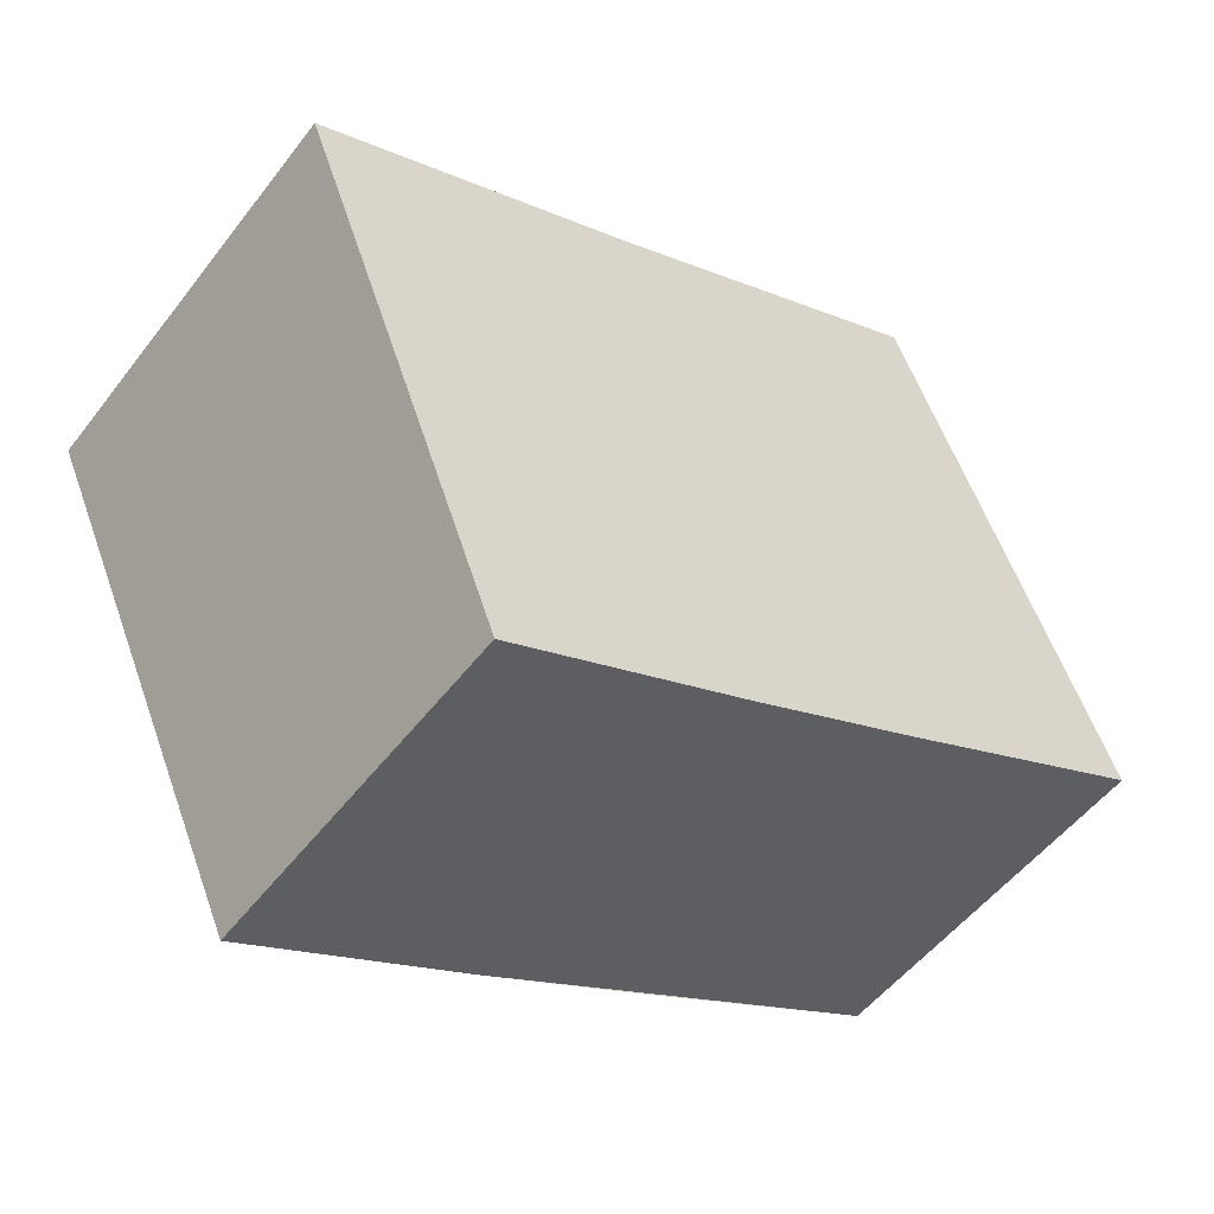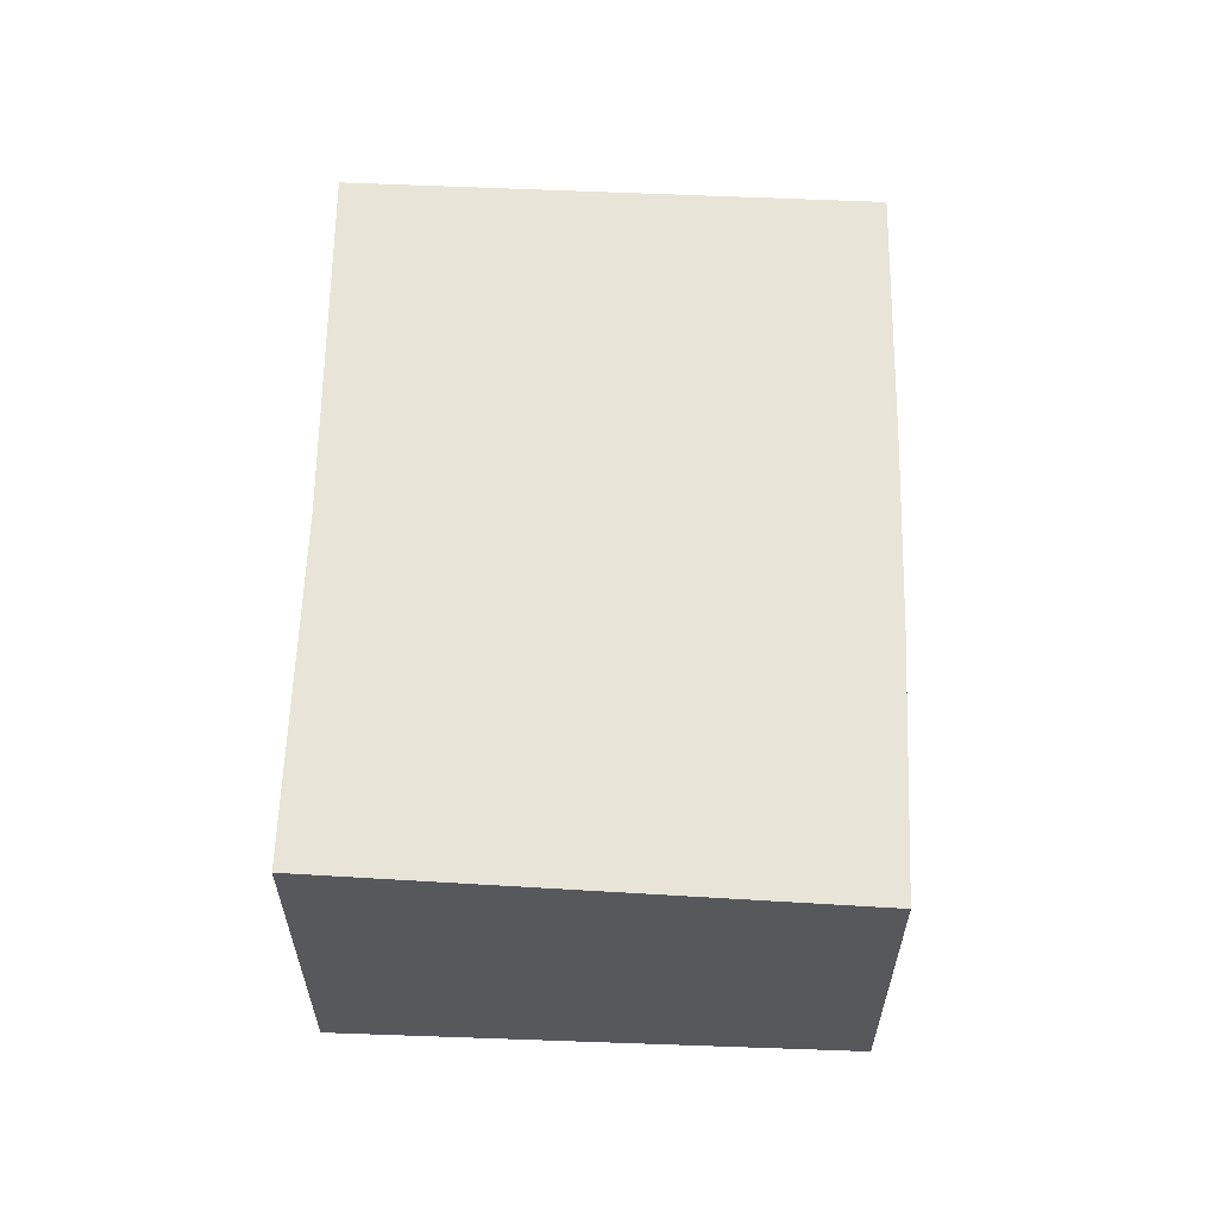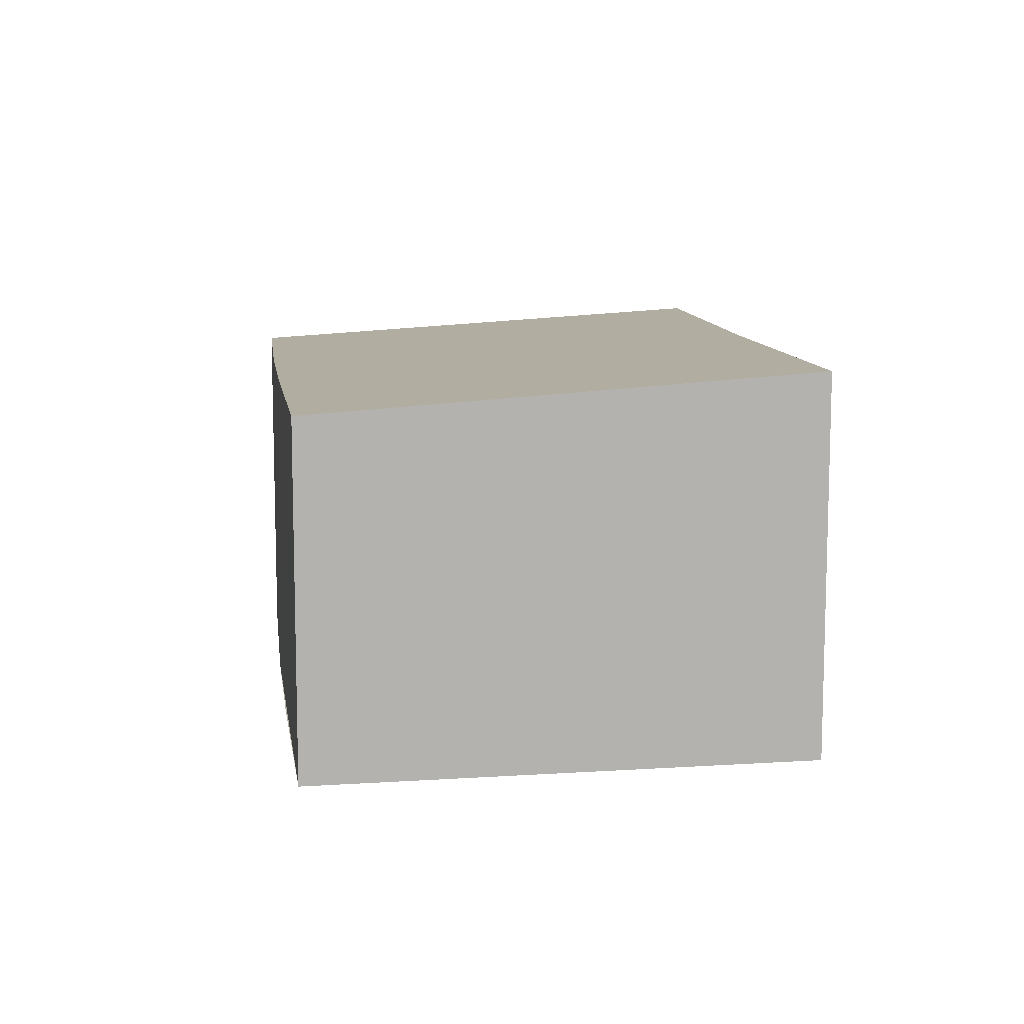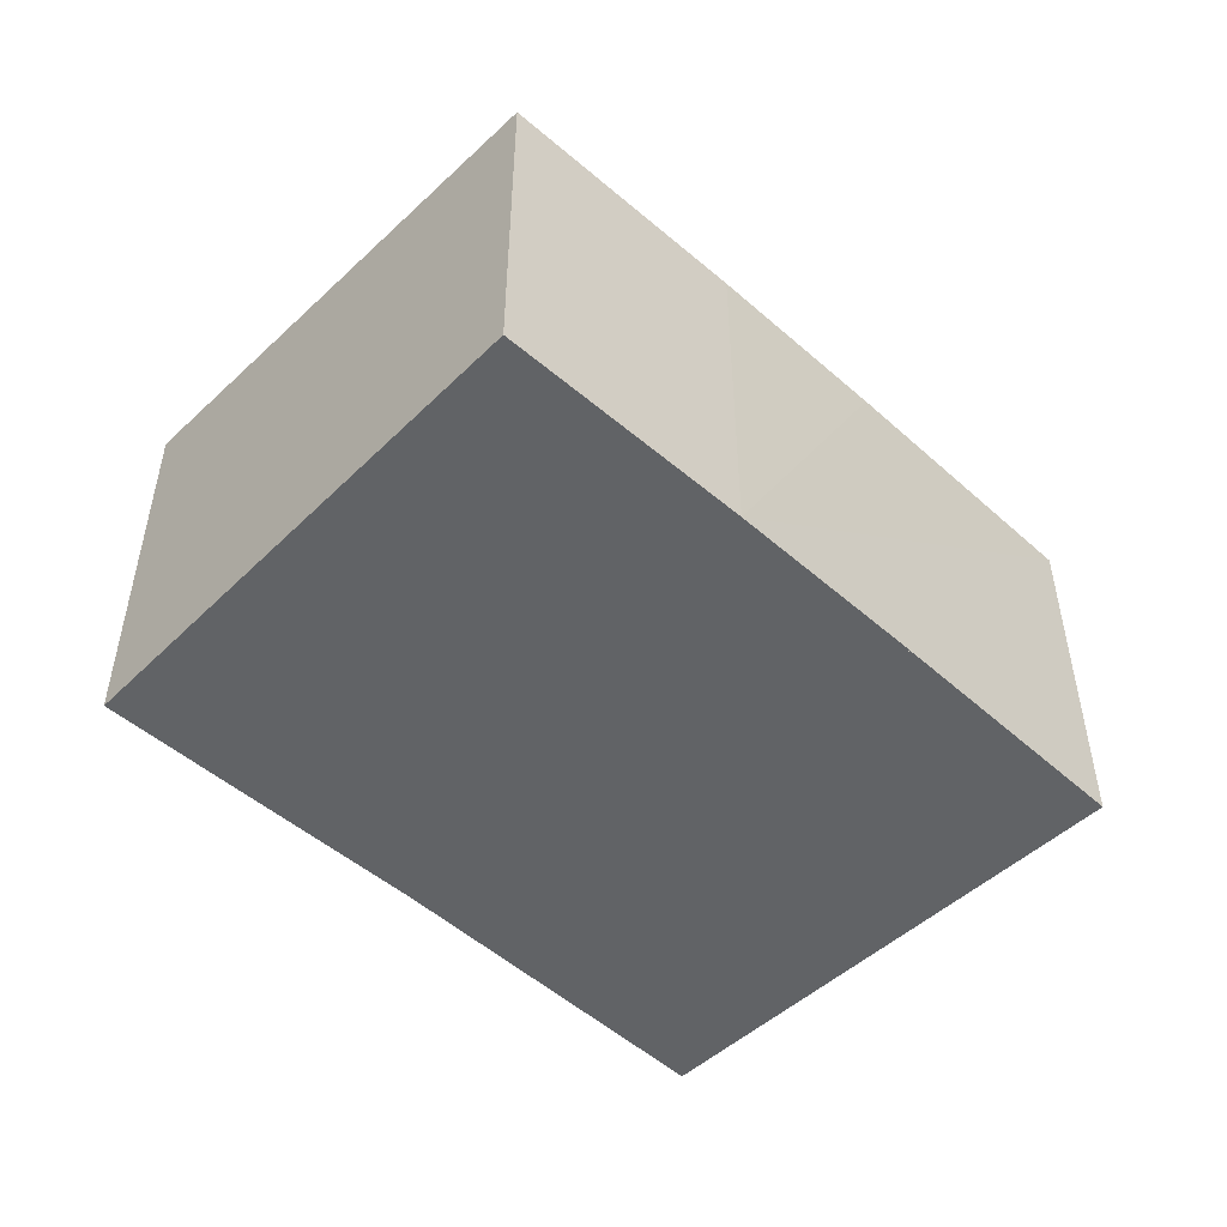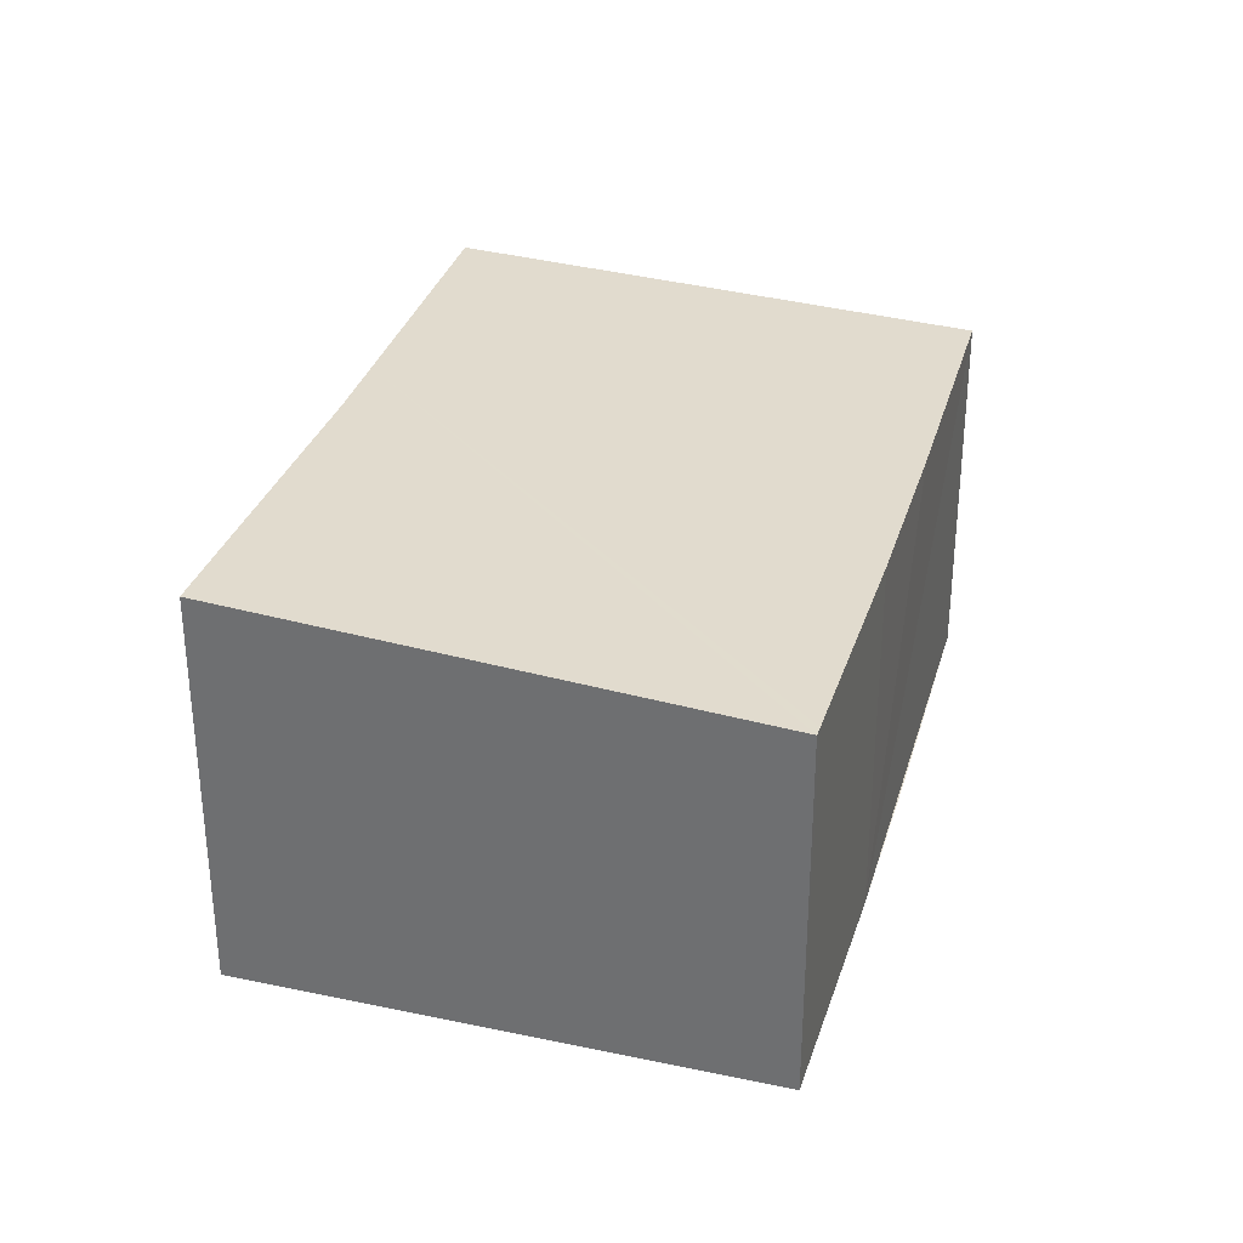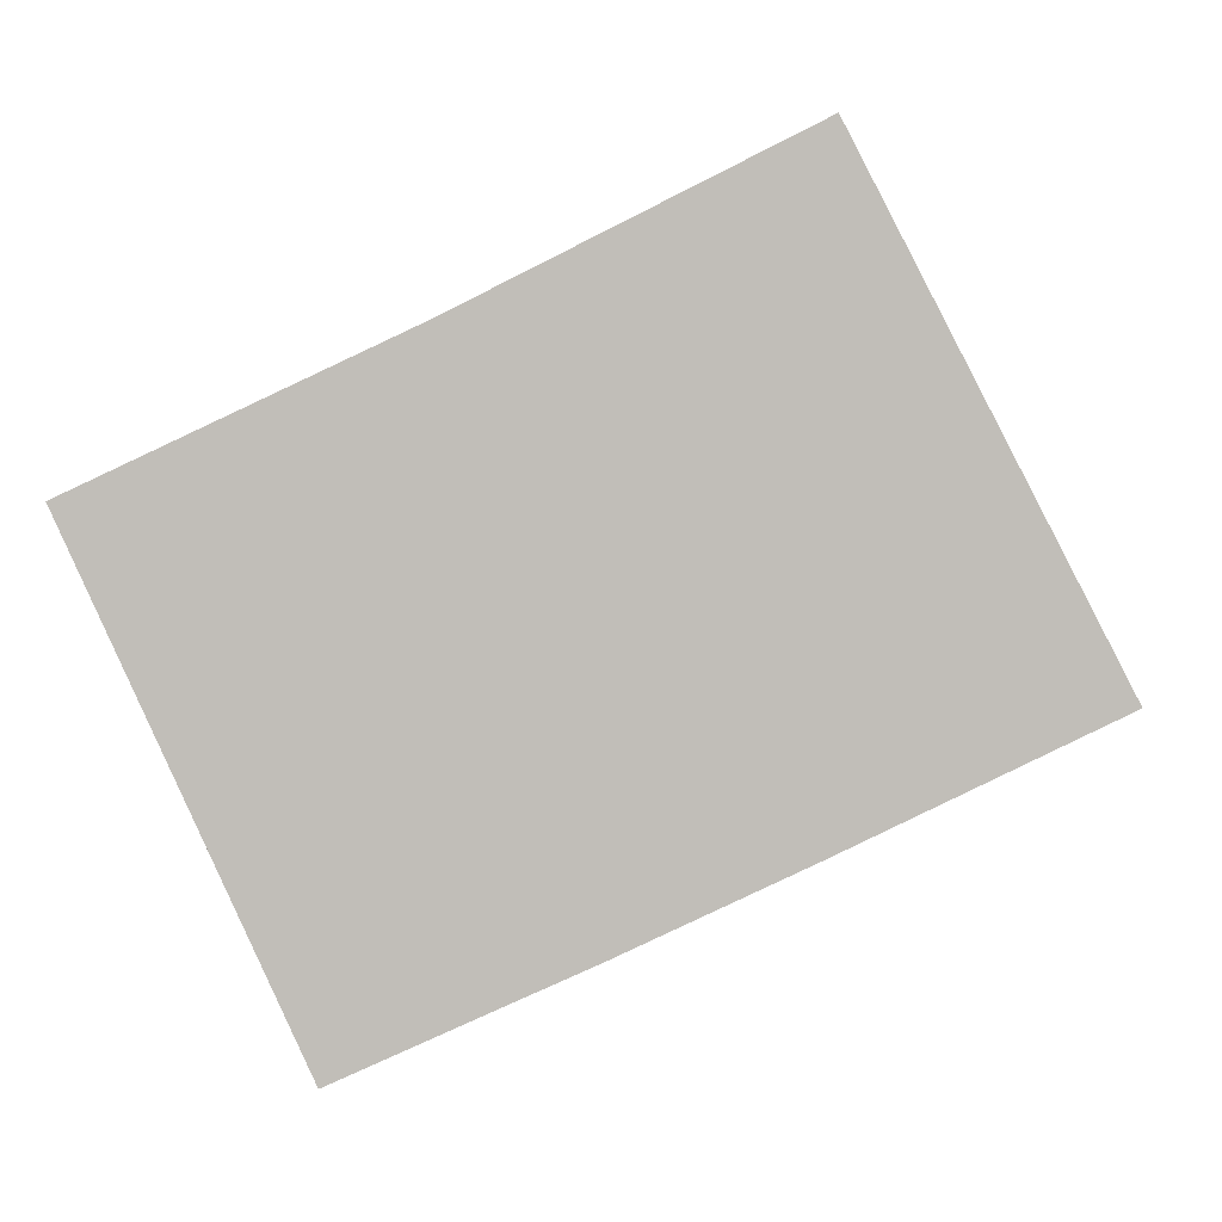
<metadata>
{"format":"obj","ext":"obj","renderer":"f3d","projection":"perspective","resolution":1024,"background":"white","views":[{"elev":-53.2,"azim":143.3,"up":"+Z"},{"elev":61.3,"azim":116.7,"up":"+Y"},{"elev":10.5,"azim":-72.6,"up":"+Y"},{"elev":-50.8,"azim":161.5,"up":"+Y"},{"elev":32.3,"azim":131.1,"up":"+Y"},{"elev":-0.6,"azim":-173.6,"up":"+Z"}]}
</metadata>
<code>
v  4.319 7.164 8.532
v  4.549 6.576 -2.217
v  0 6.58 4.029e-16
v  5.528 6.576 -2.68
v  6.715 6.576 -3.241
v  7.704 6.576 -3.709
v  8.951 7.16 6.272
v  11.83 6.58 -5.582
v  12.02 6.58 -5.666
v  10.18 7.159 5.671
v  14.22 6.902 -0.876
v  10.25 7.159 5.639
v  14.63 7.163 3.649
v  16 7.164 3.024
v  15.87 7.164 3.085
v  12.02 3.469e-16 -5.666
v  7.704 2.271e-16 -3.709
v  11.83 3.418e-16 -5.582
v  0 0 0
v  6.715 1.985e-16 -3.241
v  5.528 1.641e-16 -2.68
v  4.549 1.358e-16 -2.217
v  4.319 -5.224e-16 8.532
v  8.951 -3.84e-16 6.272
v  10.25 -3.453e-16 5.639
v  10.18 -3.472e-16 5.671
v  15.87 -1.889e-16 3.085
v  16 -1.852e-16 3.024
v  14.63 -2.234e-16 3.649
v  14.22 5.364e-17 -0.876
g defaultobject
f 1 2 3
f 2 1 4
f 4 1 5
f 5 1 6
f 6 1 7
f 6 7 8
f 8 7 9
f 9 7 10
f 9 10 11
f 11 10 12
f 11 12 13
f 11 13 14
f 14 13 15
f 16 8 9
f 8 16 6
f 6 16 17
f 17 16 18
f 17 5 6
f 5 17 4
f 4 17 2
f 2 17 3
f 3 17 19
f 19 17 20
f 19 20 21
f 19 21 22
f 3 23 1
f 23 3 19
f 23 7 1
f 7 23 10
f 10 23 12
f 12 23 24
f 12 24 25
f 25 24 26
f 25 13 12
f 13 25 15
f 15 25 14
f 14 25 27
f 14 27 28
f 27 25 29
f 28 11 14
f 11 28 9
f 9 28 16
f 16 28 30
f 22 23 19
f 23 22 24
f 24 22 21
f 24 21 26
f 26 21 20
f 26 20 25
f 25 20 29
f 29 20 17
f 29 17 18
f 29 18 27
f 27 18 16
f 27 16 30
f 27 30 28

</code>
